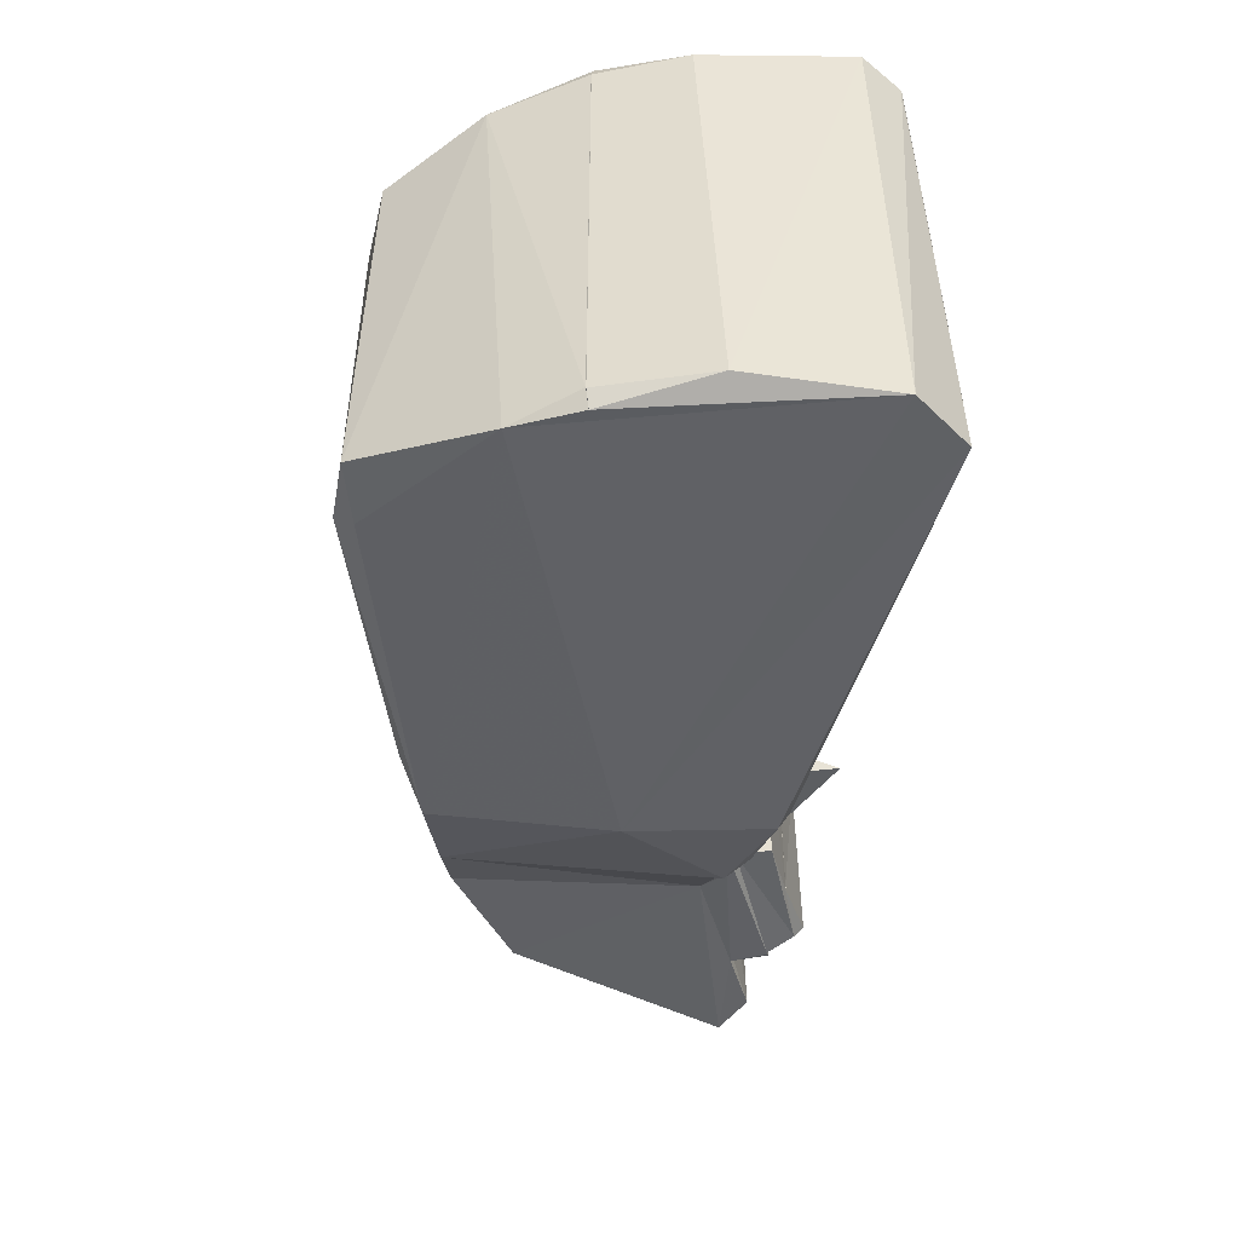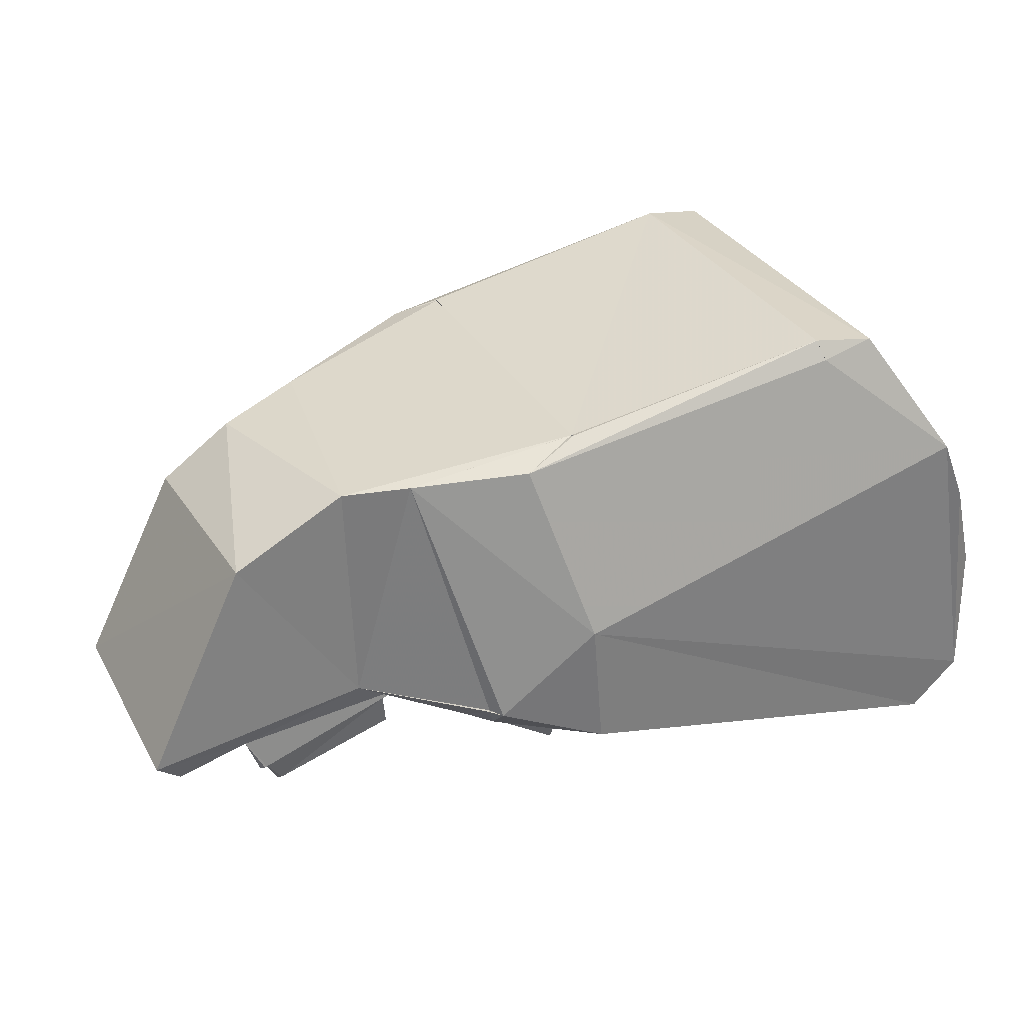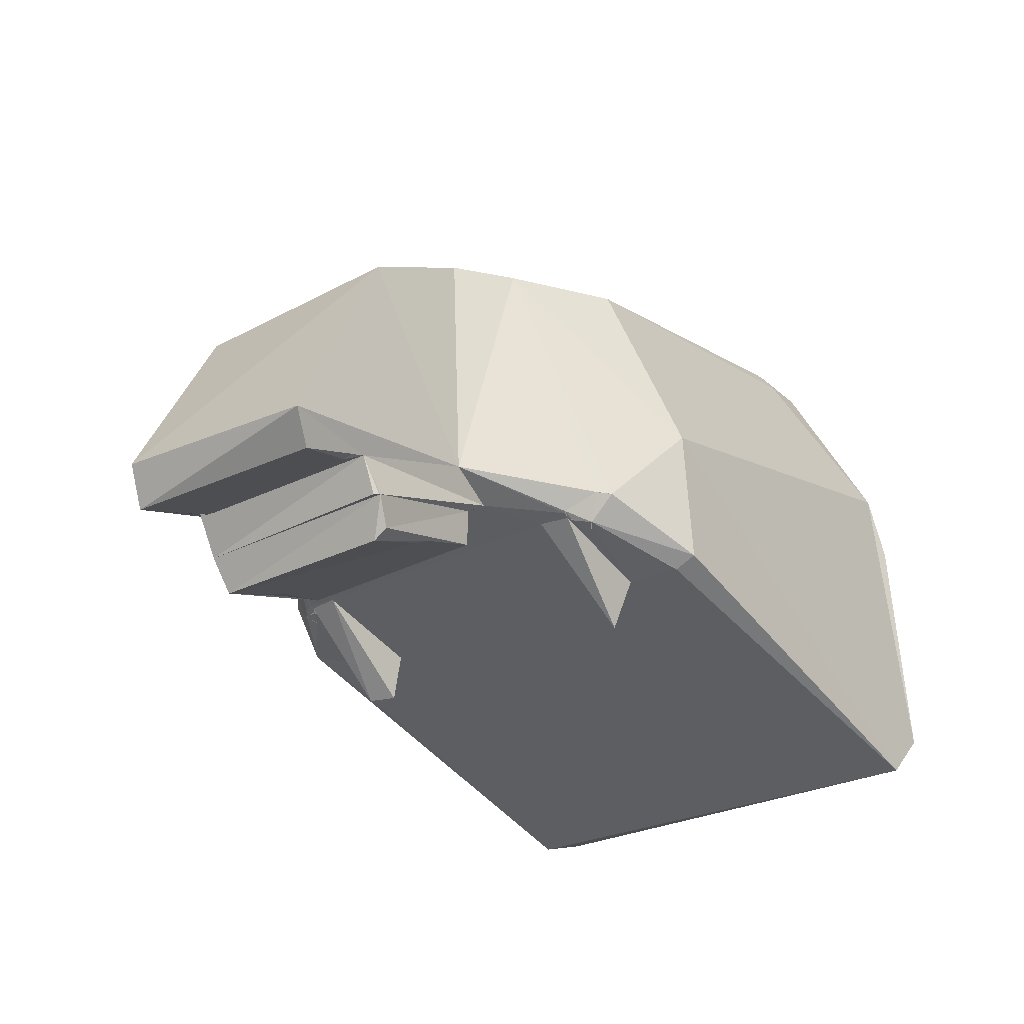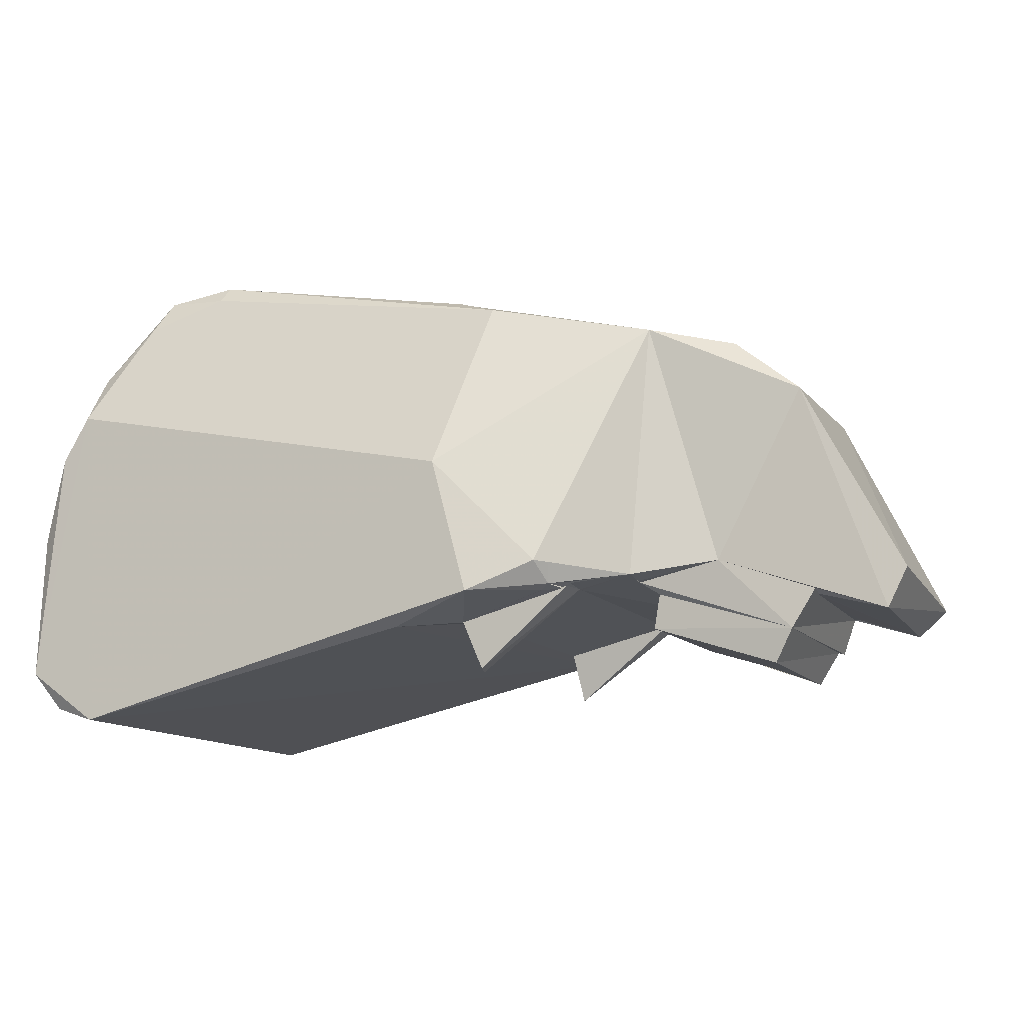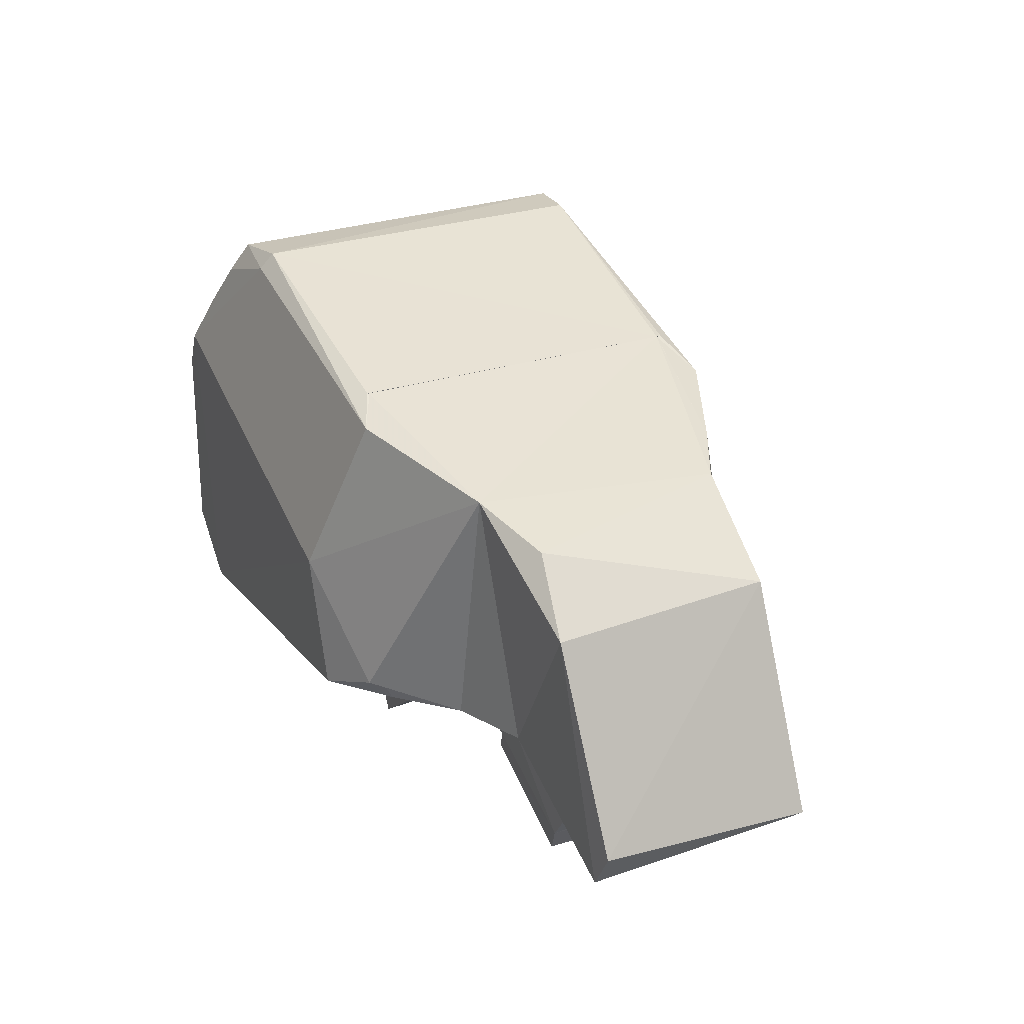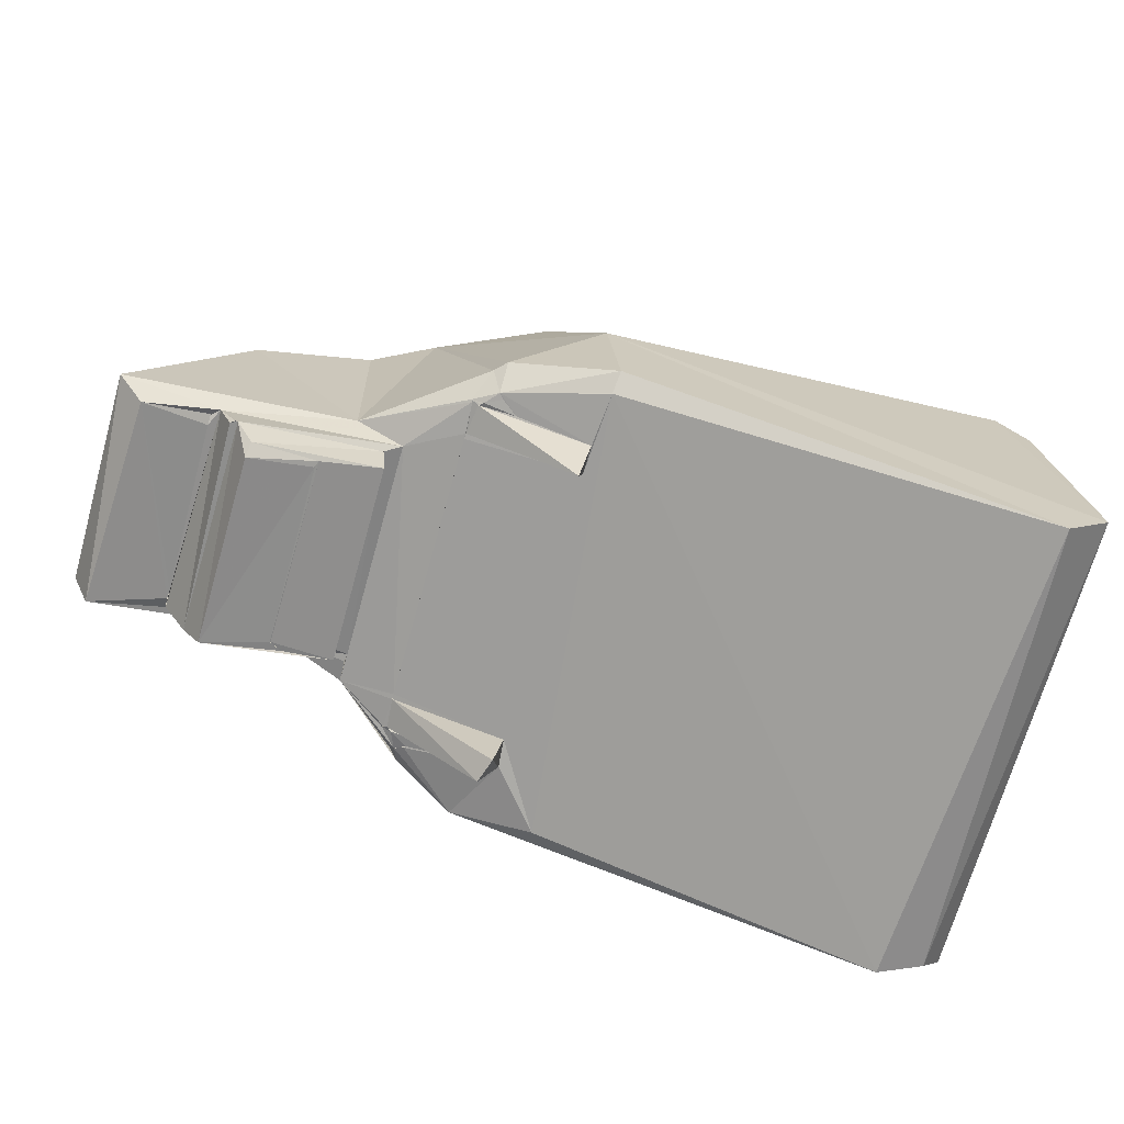
<metadata>
{"format":"obj","ext":"obj","renderer":"f3d","projection":"perspective","resolution":1024,"background":"white","views":[{"elev":-47.3,"azim":-92.9,"up":"+Z"},{"elev":32.4,"azim":154.4,"up":"+Y"},{"elev":-28.5,"azim":127.9,"up":"+Y"},{"elev":-11.7,"azim":22.6,"up":"+Y"},{"elev":30.6,"azim":66.1,"up":"+Y"},{"elev":-69.9,"azim":164.3,"up":"+Y"}]}
</metadata>
<code>
o l_finger.stl
v 0.0643 0.005995 -0.01251
v 0.06615 0.004714 -0.01181
v 0.0643 0.005998 0.01251
v 0.045 0.001542 0.0192
v 0.05556 0.004407 0.02111
v 0.04871 0.003853 0.02726
v 0.06435 0.00602 0.004507
v 0.06441 0.006166 0.01039
v 0.06433 0.006437 0.01598
v 0.07951 -0.002924 -0.01159
v 0.06565 0.0008567 -0.01127
v 0.06646 0.03567 0.01424
v 0.07383 0.007965 0.0128
v 0.08382 0.02733 0.01238
v -0.0003208 -0.008701 0.02718
v 0.0447 0.01893 0.0275
v -0.002294 0.02856 0.02746
v 0.05743 0.004678 0.01971
v 0.05537 0.004367 0.02089
v 0.05822 0.005052 0.01601
v 0.05794 0.005004 0.01945
v 0.04728 -0.003876 0.01901
v 0.05844 0.005184 -0.01954
v 0.05824 0.004997 -0.01601
v 0.05818 0.005079 -0.01599
v 0.04564 0.01811 -0.02752
v -0.002829 -0.008756 -0.02703
v -0.008275 -0.003271 -0.02728
v 0.09178 0.001263 -0.01132
v 0.09484 0.004348 -0.01269
v 0.09295 0.001416 0.01218
v 0.05735 0.004799 -0.01958
v 0.0586 0.005316 -0.01975
v 0.05775 0.004913 -0.01942
v 0.05694 0.007493 -0.02281
v 0.06968 0.008371 -0.01323
v 0.05705 0.007358 -0.02291
v 0.05853 0.005382 0.01969
v 0.05838 0.005242 0.01953
v 0.05732 0.004891 -0.01987
v 0.08381 0.003849 -0.01189
v 0.07238 -0.001276 -0.01089
v 0.07967 -0.004053 -0.01015
v 0.04467 0.03996 -0.01894
v 0.04467 0.03996 0.01894
v 0.04528 0.001893 -0.016
v 0.04528 0.001893 0.016
v 0.03943 0.0004805 0.02552
v 0.082 -0.0001603 0.01188
v 0.08468 0.003702 0.009475
v 0.08478 0.003736 0.01046
v 0.06437 0.00616 0.002407
v 0.06431 0.006042 -0.001161
v 0.06439 0.006076 -0.006217
v 0.004066 0.04021 0.02335
v 0.0128 0.04358 0.02177
v 0.005655 0.04403 0.02123
v 0.05698 0.007496 0.02286
v 0.05579 0.007307 0.02429
v 0.06566 0.000708 0.01134
v 0.07599 0.03376 0.01106
v 0.07037 0.03522 -0.01267
v 0.06437 0.006058 0.0004156
v 0.04948 0.03812 0.02119
v 0.07991 -0.003918 0.01123
v 0.07135 -0.0009599 0.01109
v 0.06643 0.004627 0.01164
v 0.05658 0.004977 0.02175
v 0.05732 0.004891 0.01987
v 0.05735 0.004809 0.01957
v 0.04528 0.001729 -0.01928
v 0.04473 0.001762 -0.02531
v 0.05591 0.004505 -0.02146
v 0.05823 0.005064 0.01538
v 0.05721 0.004639 -0.01991
v 0.05357 0.003901 -0.01961
v 0.05539 0.004369 -0.02089
v -0.005412 0.02343 0.02736
v -0.008445 -0.002876 0.02713
v 0.05819 0.005048 0.016
v 0.0558 0.007245 -0.0242
v 0.0633 0.03623 -0.01598
v -0.006211 0.02373 -0.02535
v -0.002664 0.03056 -0.0268
v -0.005312 0.02341 -0.02725
v 0.05701 0.007378 0.02286
v 0.0462 -0.003933 -0.01746
v -0.001647 0.03391 0.02445
v 0.04478 0.03994 -0.01894
v -0.008937 0.01208 -0.02586
v 0.04472 0.001816 -0.0254
v 0.04466 0.04011 -0.01936
v 0.05105 0.03773 -0.0211
v 0.06437 0.006047 0.002087
v 0.006323 0.04466 -0.02107
v 0.01331 0.04561 -0.02035
v 0.0128 0.04358 -0.02177
v 0.08473 0.003603 -0.009984
v 0.08472 0.00391 -0.01114
v 0.01282 0.04358 -0.02177
v 0.08227 -0.0002533 -0.01213
v 0.08151 -2.012e-05 -0.01241
v 0.04478 0.03994 0.01894
v 0.01282 0.04359 0.0218
v 0.09512 0.005979 0.01177
v 0.08316 0.02828 -0.01225
v 0.04442 0.003015 -0.0276
v 0.01319 0.0455 0.02022
v 0.06441 0.006195 -0.007815
v -0.00616 0.02369 0.02535
v -0.006149 0.02369 -0.02535
v -0.008536 0.01383 0.02587
v -0.005581 -0.007072 0.02589
v 0.08474 0.004203 0.01169
v 0.08179 -0.0001042 -0.01243
v 0.0727 -0.00149 0.01018
v 0.07263 -0.00135 -0.01018
v -0.006144 0.0237 0.02535
v 0.05823 0.005058 -0.01538
v 0.04634 -0.003948 0.01601
v 0.04467 0.04 0.01918
v 0.0727 -0.001488 -0.01018
v 0.06444 0.006028 0.01345
v 0.07261 -0.001431 0.01018
v 0.08474 0.003878 -0.01103
f 1 2 3
f 4 5 6
f 7 8 9
f 10 11 2
f 12 13 14
f 15 16 17
f 4 18 19
f 20 21 22
f 23 24 25
f 26 27 28
f 29 30 31
f 32 33 34
f 35 36 37
f 9 38 39
f 40 33 32
f 29 41 30
f 42 10 43
f 44 45 12
f 46 47 48
f 3 49 13
f 50 29 51
f 52 9 53
f 3 9 8
f 54 53 9
f 55 56 57
f 58 9 59
f 51 29 31
f 42 60 11
f 61 62 12
f 54 1 63
f 16 12 64
f 65 60 66
f 67 49 3
f 68 69 38
f 69 70 21
f 71 72 73
f 68 59 6
f 23 1 24
f 47 46 74
f 75 76 77
f 78 79 17
f 47 80 20
f 35 81 82
f 83 84 85
f 68 9 86
f 48 72 46
f 71 34 87
f 61 12 14
f 88 17 55
f 44 82 89
f 90 85 28
f 73 72 91
f 2 60 67
f 36 33 37
f 92 89 93
f 1 7 94
f 12 62 44
f 95 96 97
f 34 76 75
f 25 46 87
f 28 85 84
f 15 27 72
f 41 1 36
f 98 99 29
f 100 93 84
f 93 26 84
f 49 101 41
f 43 102 65
f 68 86 59
f 103 64 12
f 4 48 47
f 1 74 24
f 1 9 74
f 104 17 64
f 59 9 12
f 102 43 10
f 105 30 106
f 36 1 23
f 107 72 27
f 57 56 108
f 81 73 107
f 88 84 83
f 109 9 1
f 109 54 9
f 9 52 7
f 63 52 53
f 110 83 111
f 112 90 79
f 27 15 113
f 74 80 47
f 39 20 9
f 50 114 41
f 102 2 1
f 33 75 73
f 102 1 41
f 115 102 41
f 30 36 106
f 36 62 106
f 12 16 59
f 63 1 94
f 6 48 4
f 71 46 72
f 44 62 82
f 11 10 42
f 100 84 97
f 89 82 93
f 65 116 117
f 9 13 12
f 84 26 28
f 41 98 50
f 88 118 78
f 101 49 102
f 6 16 15
f 26 82 81
f 1 3 7
f 65 49 60
f 78 17 88
f 74 46 119
f 74 9 20
f 119 24 74
f 96 93 100
f 73 37 33
f 55 57 88
f 81 37 73
f 22 120 20
f 87 34 25
f 4 120 22
f 57 95 88
f 88 95 84
f 96 44 92
f 33 40 75
f 69 68 18
f 47 120 4
f 16 6 59
f 34 71 76
f 121 44 108
f 96 108 44
f 105 106 14
f 2 102 10
f 68 38 9
f 103 121 64
f 55 17 104
f 16 64 17
f 36 23 33
f 34 23 25
f 39 21 20
f 26 81 107
f 64 108 104
f 20 120 47
f 42 43 122
f 92 93 96
f 13 49 114
f 26 93 82
f 13 9 123
f 78 112 79
f 45 44 121
f 96 95 108
f 36 82 62
f 49 41 114
f 97 84 95
f 28 27 113
f 79 28 113
f 14 31 105
f 50 98 29
f 110 118 83
f 61 14 106
f 62 61 106
f 73 91 107
f 110 90 112
f 79 90 28
f 88 83 118
f 95 57 108
f 110 111 90
f 65 66 116
f 79 15 17
f 73 75 77
f 68 19 18
f 2 11 60
f 15 79 113
f 124 42 116
f 105 31 30
f 116 42 117
f 124 60 42
f 36 30 41
f 115 41 101
f 49 65 102
f 60 49 67
f 5 68 6
f 123 3 13
f 69 21 38
f 58 86 9
f 4 22 21
f 14 13 31
f 18 4 21
f 2 67 3
f 43 65 117
f 108 64 121
f 78 110 112
f 5 4 19
f 90 111 85
f 13 114 31
f 76 71 73
f 45 103 12
f 71 87 46
f 72 48 15
f 27 26 107
f 66 60 124
f 51 31 114
f 41 29 99
f 36 35 82
f 46 25 119
f 41 125 98
f 6 15 48

</code>
